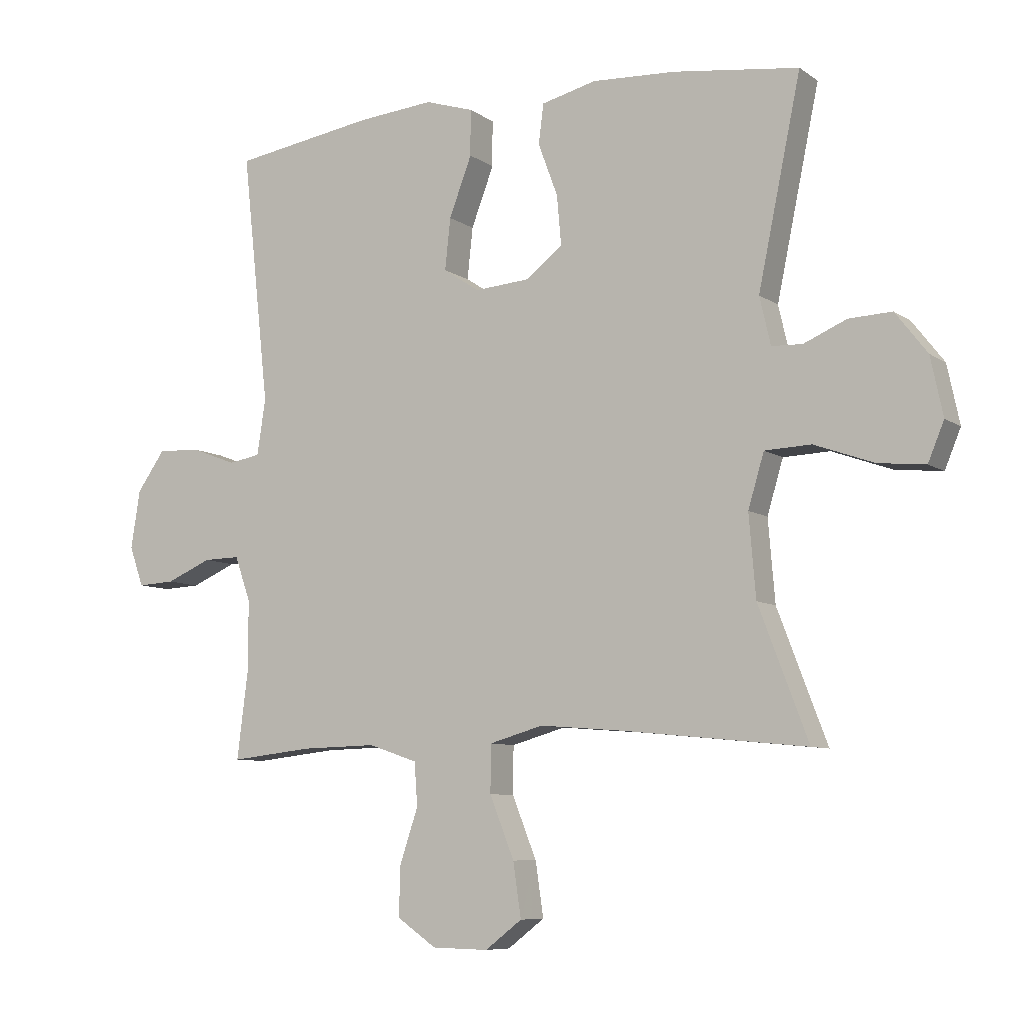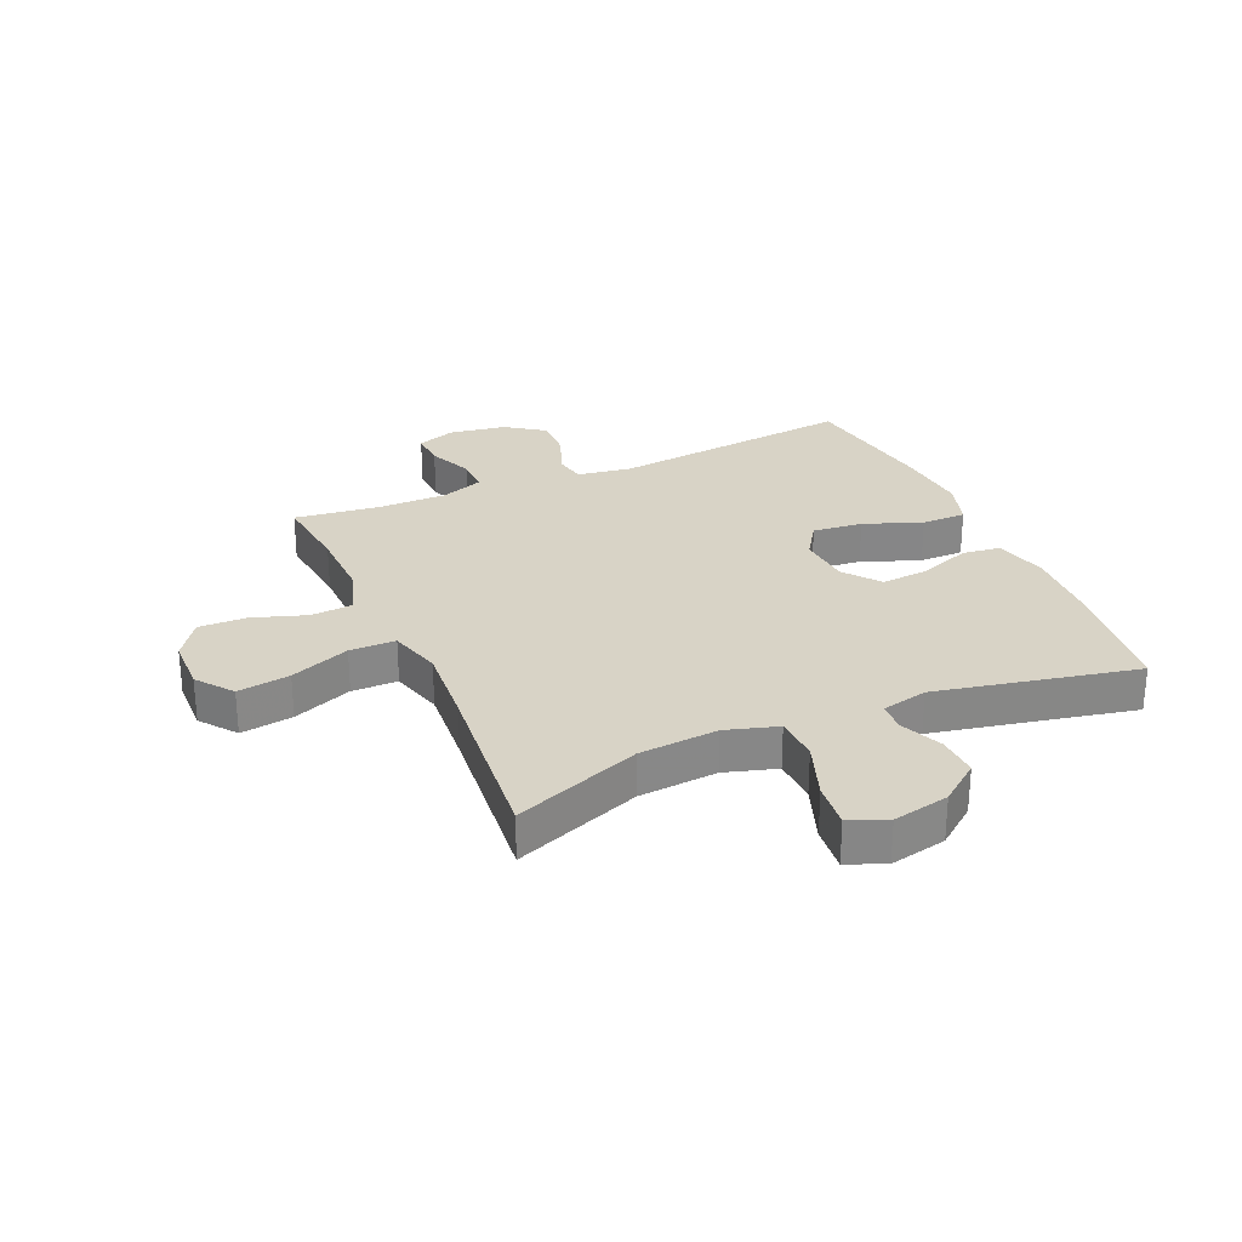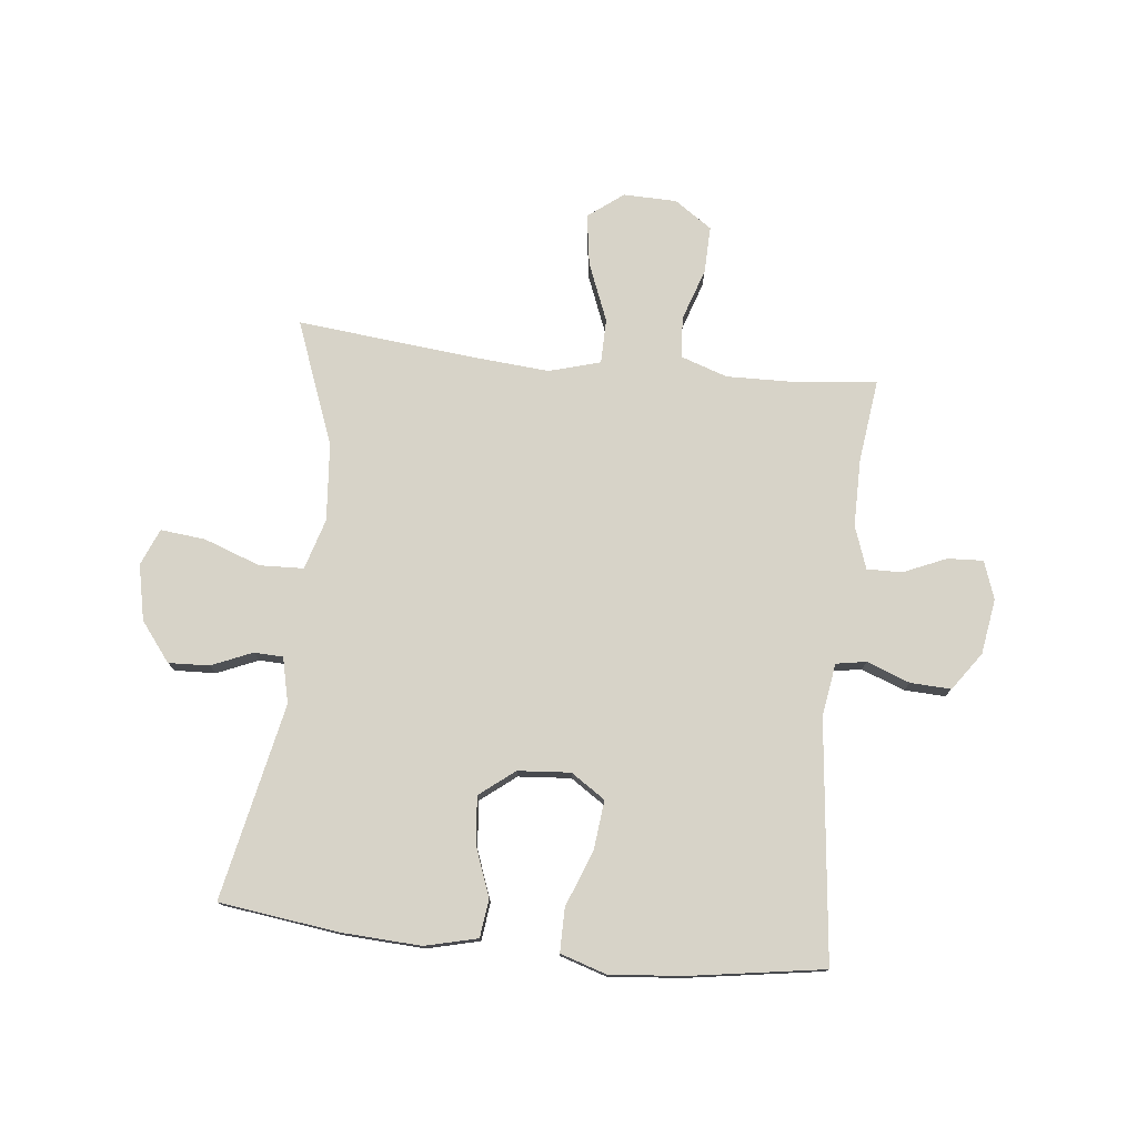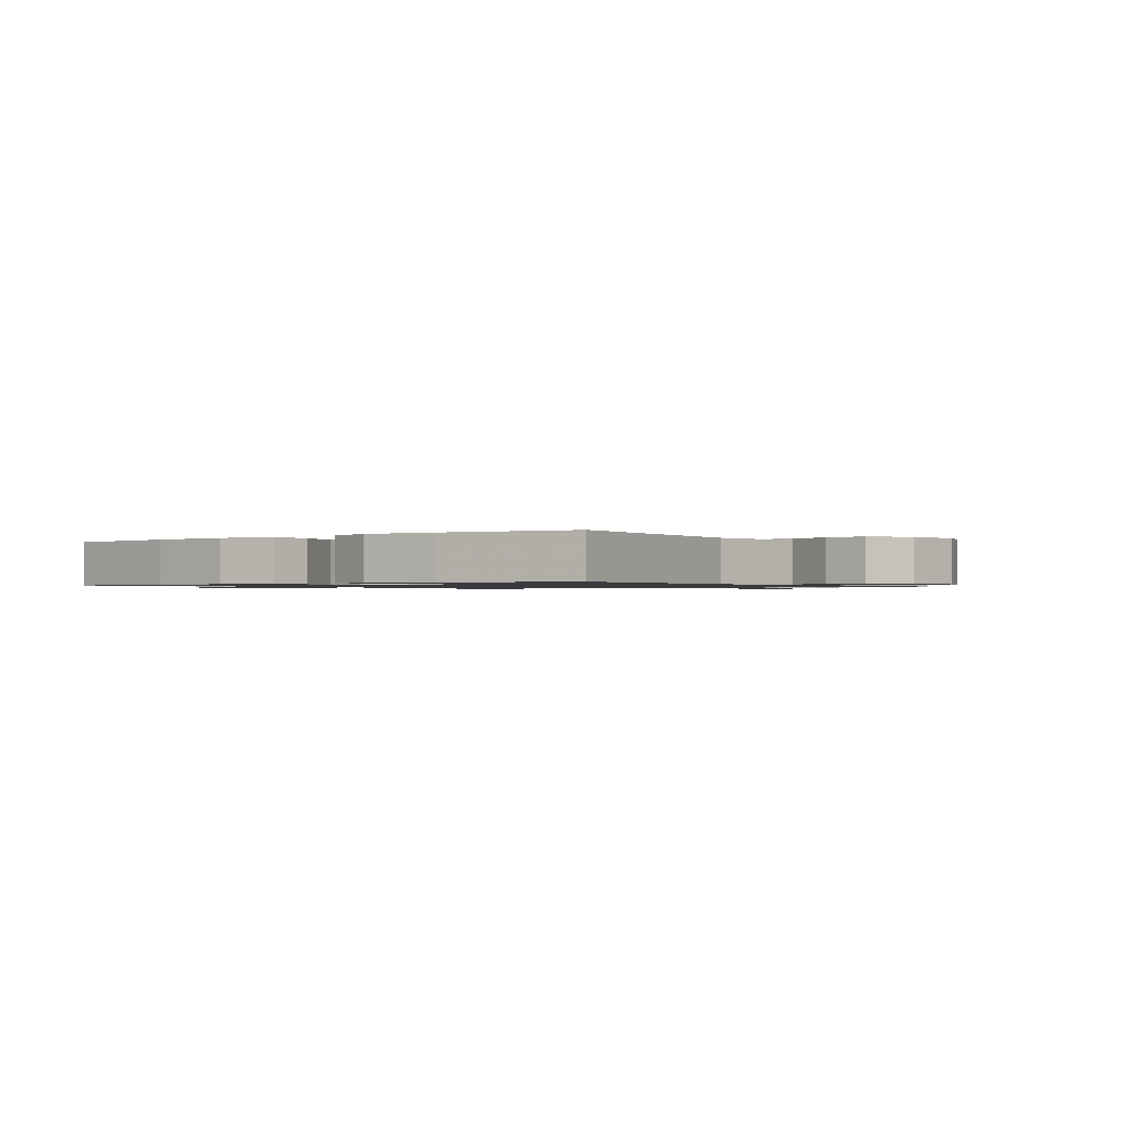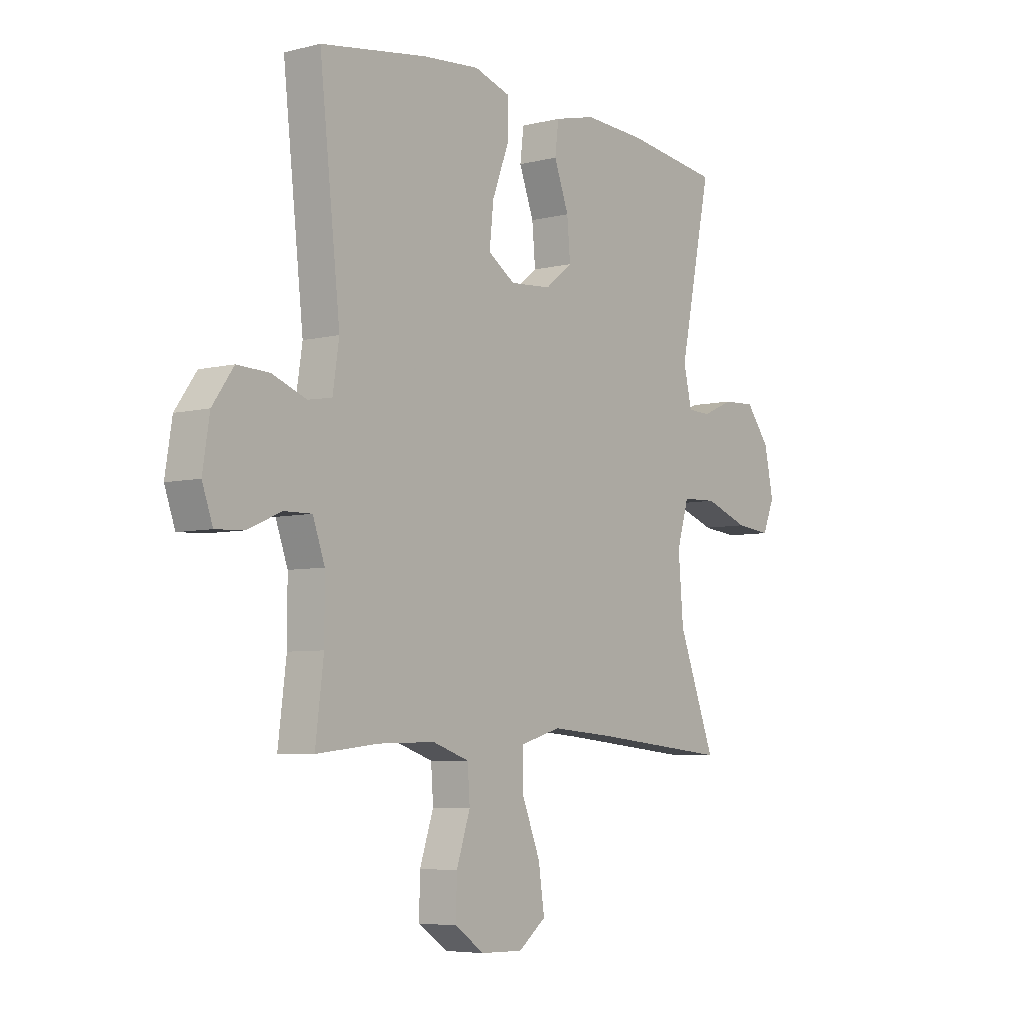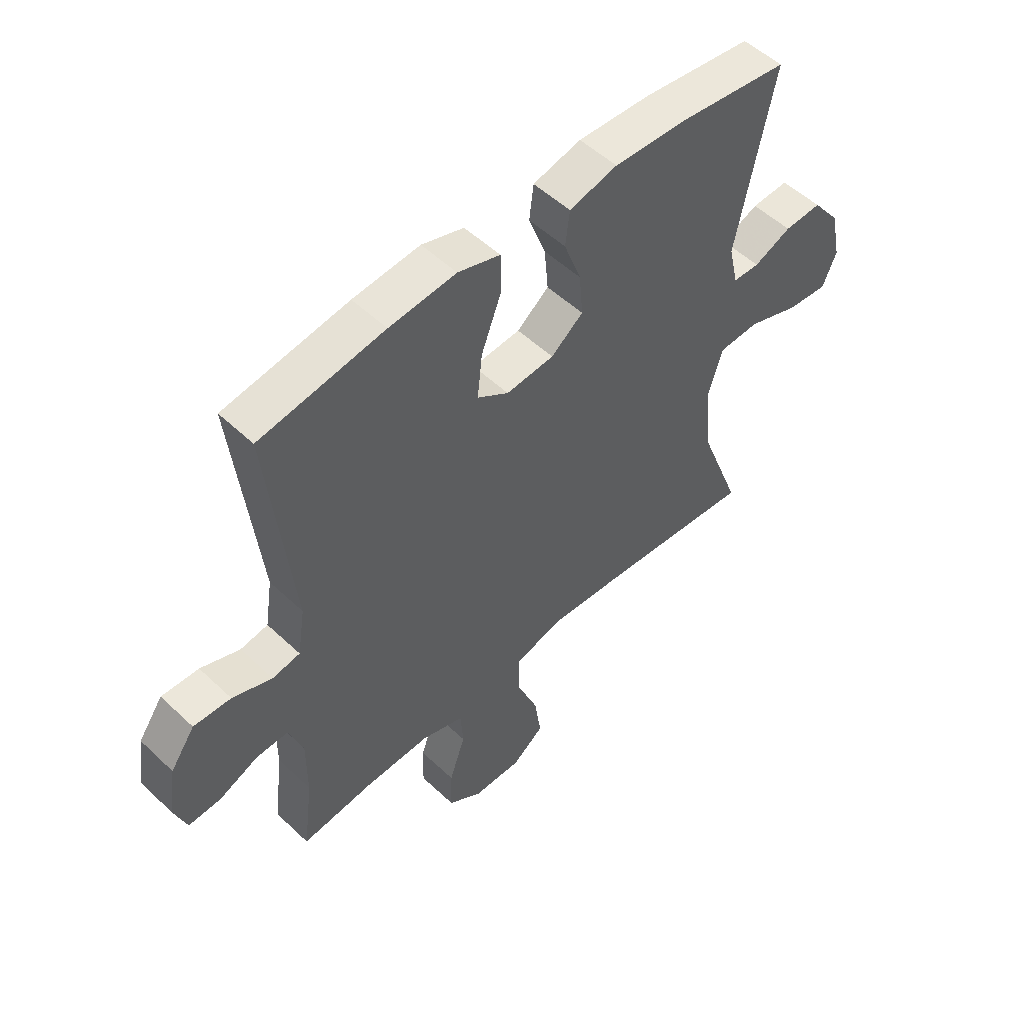
<metadata>
{"format":"obj","ext":"obj","renderer":"f3d","projection":"perspective","resolution":1024,"background":"white","views":[{"elev":-7.9,"azim":-150.5,"up":"+Z"},{"elev":28.0,"azim":-113.7,"up":"+Y"},{"elev":76.9,"azim":6.2,"up":"+Y"},{"elev":-1.0,"azim":36.3,"up":"+Y"},{"elev":-5.8,"azim":127.4,"up":"+Z"},{"elev":52.5,"azim":135.4,"up":"+Z"}]}
</metadata>
<code>
v -0.5 0.07 -0.5
v -0.419 0.07 -0.288
v -0.408 0.07 -0.155
v -0.434 0.07 -0.068
v -0.51 0.07 -0.065
v -0.607 0.07 -0.1
v -0.684 0.07 -0.108
v -0.71 0.07 -0.045
v -0.69 0.07 0.05
v -0.638 0.07 0.117
v -0.568 0.07 0.114
v -0.498 0.07 0.084
v -0.448 0.07 0.086
v -0.43 0.07 0.164
v -0.5 0.07 0.5
v -0.295 0.07 0.527
v -0.158 0.07 0.534
v -0.068 0.07 0.512
v -0.06 0.07 0.447
v -0.092 0.07 0.361
v -0.099 0.07 0.281
v -0.039 0.07 0.234
v 0.051 0.07 0.227
v 0.11 0.07 0.266
v 0.101 0.07 0.35
v 0.064 0.07 0.447
v 0.064 0.07 0.522
v 0.143 0.07 0.547
v 0.268 0.07 0.536
v 0.5 0.07 0.5
v 0.455 0.07 0.089
v 0.469 0.07 -0.002
v 0.521 0.07 -0.011
v 0.595 0.07 0.017
v 0.665 0.07 0.02
v 0.711 0.07 -0.045
v 0.726 0.07 -0.14
v 0.703 0.07 -0.205
v 0.642 0.07 -0.202
v 0.568 0.07 -0.17
v 0.508 0.07 -0.169
v 0.482 0.07 -0.242
v 0.482 0.07 -0.357
v 0.5 0.07 -0.5
v 0.365 0.07 -0.485
v 0.242 0.07 -0.482
v 0.162 0.07 -0.509
v 0.157 0.07 -0.579
v 0.187 0.07 -0.669
v 0.189 0.07 -0.749
v 0.125 0.07 -0.793
v 0.033 0.07 -0.795
v -0.027 0.07 -0.749
v -0.014 0.07 -0.661
v 0.026 0.07 -0.561
v 0.025 0.07 -0.484
v -0.063 0.07 -0.459
v -0.2 0.07 -0.47
v -0.5 0 -0.5
v -0.419 0 -0.288
v -0.408 0 -0.155
v -0.434 0 -0.068
v -0.51 0 -0.065
v -0.607 0 -0.1
v -0.684 0 -0.108
v -0.71 0 -0.045
v -0.69 0 0.05
v -0.638 0 0.117
v -0.568 0 0.114
v -0.498 0 0.084
v -0.448 0 0.086
v -0.43 0 0.164
v -0.5 0 0.5
v -0.295 0 0.527
v -0.158 0 0.534
v -0.068 0 0.512
v -0.06 0 0.447
v -0.092 0 0.361
v -0.099 0 0.281
v -0.039 0 0.234
v 0.051 0 0.227
v 0.11 0 0.266
v 0.101 0 0.35
v 0.064 0 0.447
v 0.064 0 0.522
v 0.143 0 0.547
v 0.268 0 0.536
v 0.5 0 0.5
v 0.455 0 0.089
v 0.469 0 -0.002
v 0.521 0 -0.011
v 0.595 0 0.017
v 0.665 0 0.02
v 0.711 0 -0.045
v 0.726 0 -0.14
v 0.703 0 -0.205
v 0.642 0 -0.202
v 0.568 0 -0.17
v 0.508 0 -0.169
v 0.482 0 -0.242
v 0.482 0 -0.357
v 0.5 0 -0.5
v 0.365 0 -0.485
v 0.242 0 -0.482
v 0.162 0 -0.509
v 0.157 0 -0.579
v 0.187 0 -0.669
v 0.189 0 -0.749
v 0.125 0 -0.793
v 0.033 0 -0.795
v -0.027 0 -0.749
v -0.014 0 -0.661
v 0.026 0 -0.561
v 0.025 0 -0.484
v -0.063 0 -0.459
v -0.2 0 -0.47
f 52 53 54 55
f 52 55 56
f 51 52 56
f 48 49 50 51
f 47 48 51 56
f 46 47 56 57
f 43 44 45
f 42 43 45 46
f 41 42 46 57
f 37 38 39 40
f 37 40 41
f 36 37 41
f 33 34 35 36
f 32 33 36 41
f 28 29 30 31
f 28 31 32
f 25 26 27 28
f 24 25 28 32
f 23 24 32 41
f 17 18 19 20
f 17 20 21
f 14 15 16 17
f 13 14 17 21
f 9 10 11 12
f 9 12 13
f 8 9 13
f 5 6 7 8
f 4 5 8 13
f 3 4 13 21
f 58 1 2
f 22 23 41 57
f 21 22 57 58
f 2 3 21 58
f 113 112 111 110
f 114 113 110
f 114 110 109
f 109 108 107 106
f 114 109 106 105
f 115 114 105 104
f 103 102 101
f 104 103 101 100
f 115 104 100 99
f 98 97 96 95
f 99 98 95
f 99 95 94
f 94 93 92 91
f 99 94 91 90
f 89 88 87 86
f 90 89 86
f 86 85 84 83
f 90 86 83 82
f 99 90 82 81
f 78 77 76 75
f 79 78 75
f 75 74 73 72
f 79 75 72 71
f 70 69 68 67
f 71 70 67
f 71 67 66
f 66 65 64 63
f 71 66 63 62
f 79 71 62 61
f 60 59 116
f 115 99 81 80
f 116 115 80 79
f 116 79 61 60
f 1 59 60 2
f 2 60 61 3
f 3 61 62 4
f 4 62 63 5
f 5 63 64 6
f 6 64 65 7
f 7 65 66 8
f 8 66 67 9
f 9 67 68 10
f 10 68 69 11
f 11 69 70 12
f 12 70 71 13
f 13 71 72 14
f 14 72 73 15
f 15 73 74 16
f 16 74 75 17
f 17 75 76 18
f 18 76 77 19
f 19 77 78 20
f 20 78 79 21
f 21 79 80 22
f 22 80 81 23
f 23 81 82 24
f 24 82 83 25
f 25 83 84 26
f 26 84 85 27
f 27 85 86 28
f 28 86 87 29
f 29 87 88 30
f 30 88 89 31
f 31 89 90 32
f 32 90 91 33
f 33 91 92 34
f 34 92 93 35
f 35 93 94 36
f 36 94 95 37
f 37 95 96 38
f 38 96 97 39
f 39 97 98 40
f 40 98 99 41
f 41 99 100 42
f 42 100 101 43
f 43 101 102 44
f 44 102 103 45
f 45 103 104 46
f 46 104 105 47
f 47 105 106 48
f 48 106 107 49
f 49 107 108 50
f 50 108 109 51
f 51 109 110 52
f 52 110 111 53
f 53 111 112 54
f 54 112 113 55
f 55 113 114 56
f 56 114 115 57
f 57 115 116 58
f 58 116 59 1

</code>
